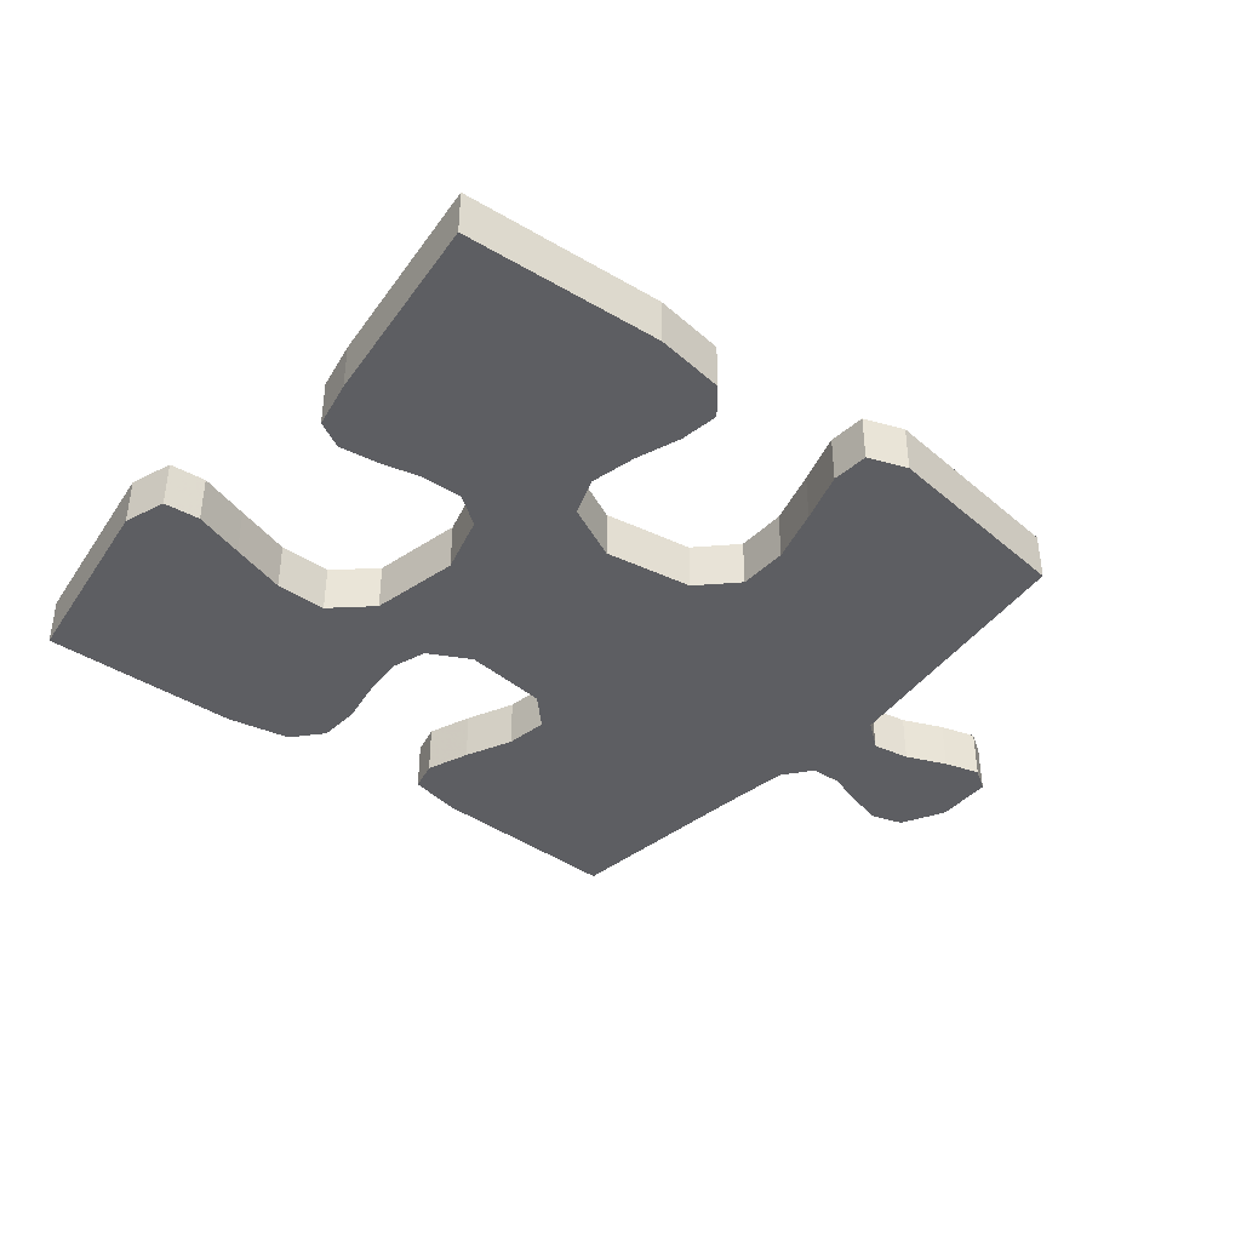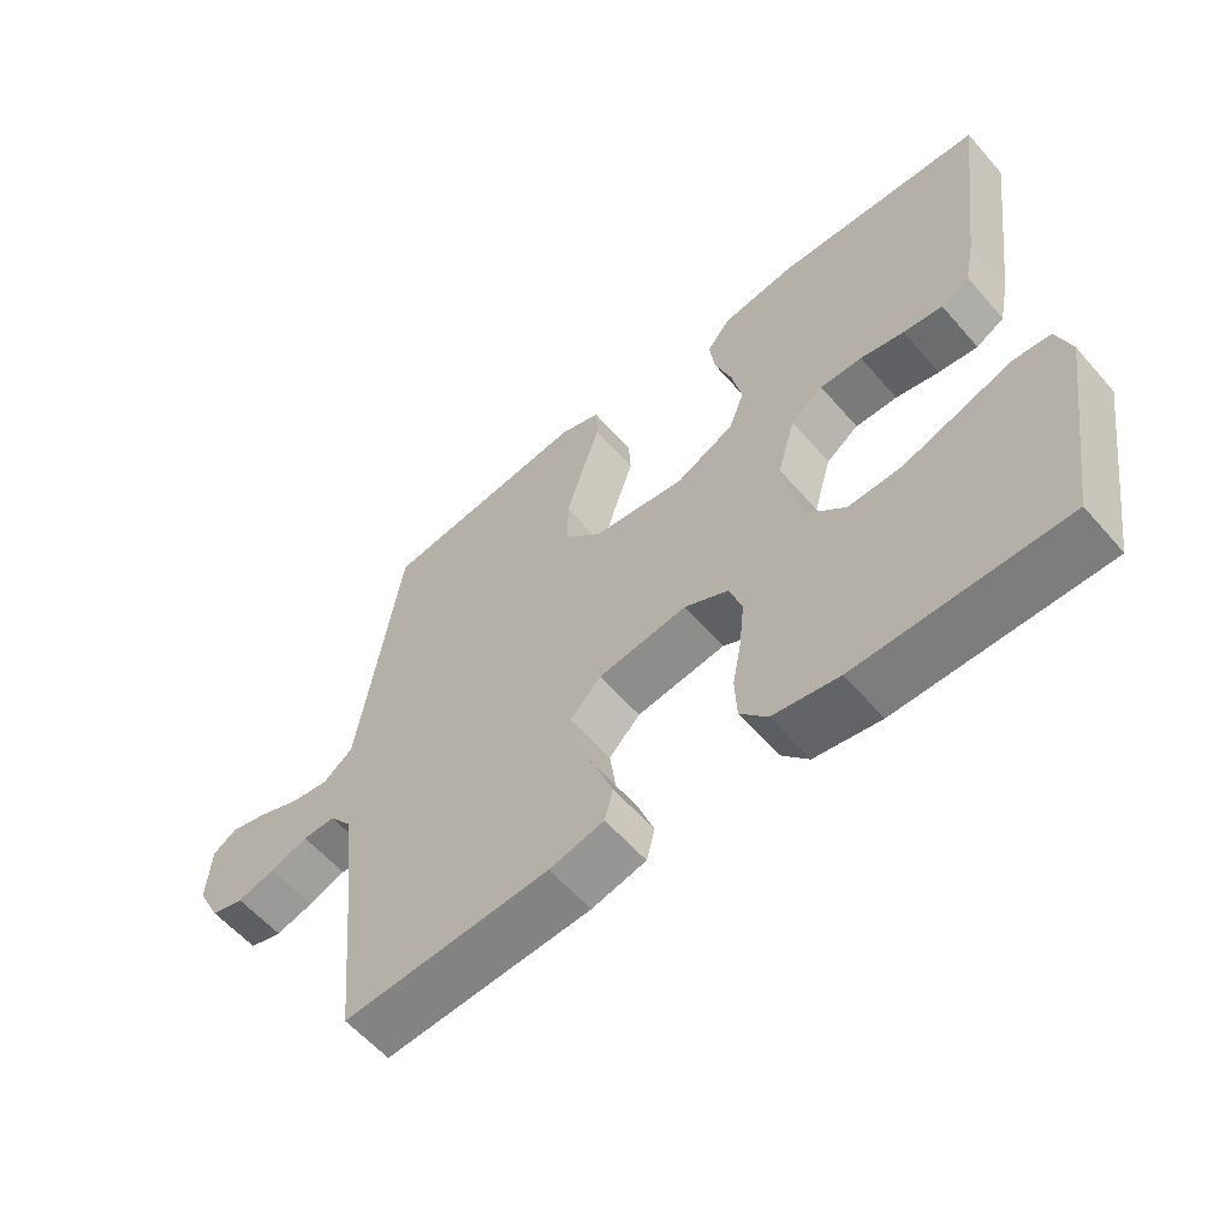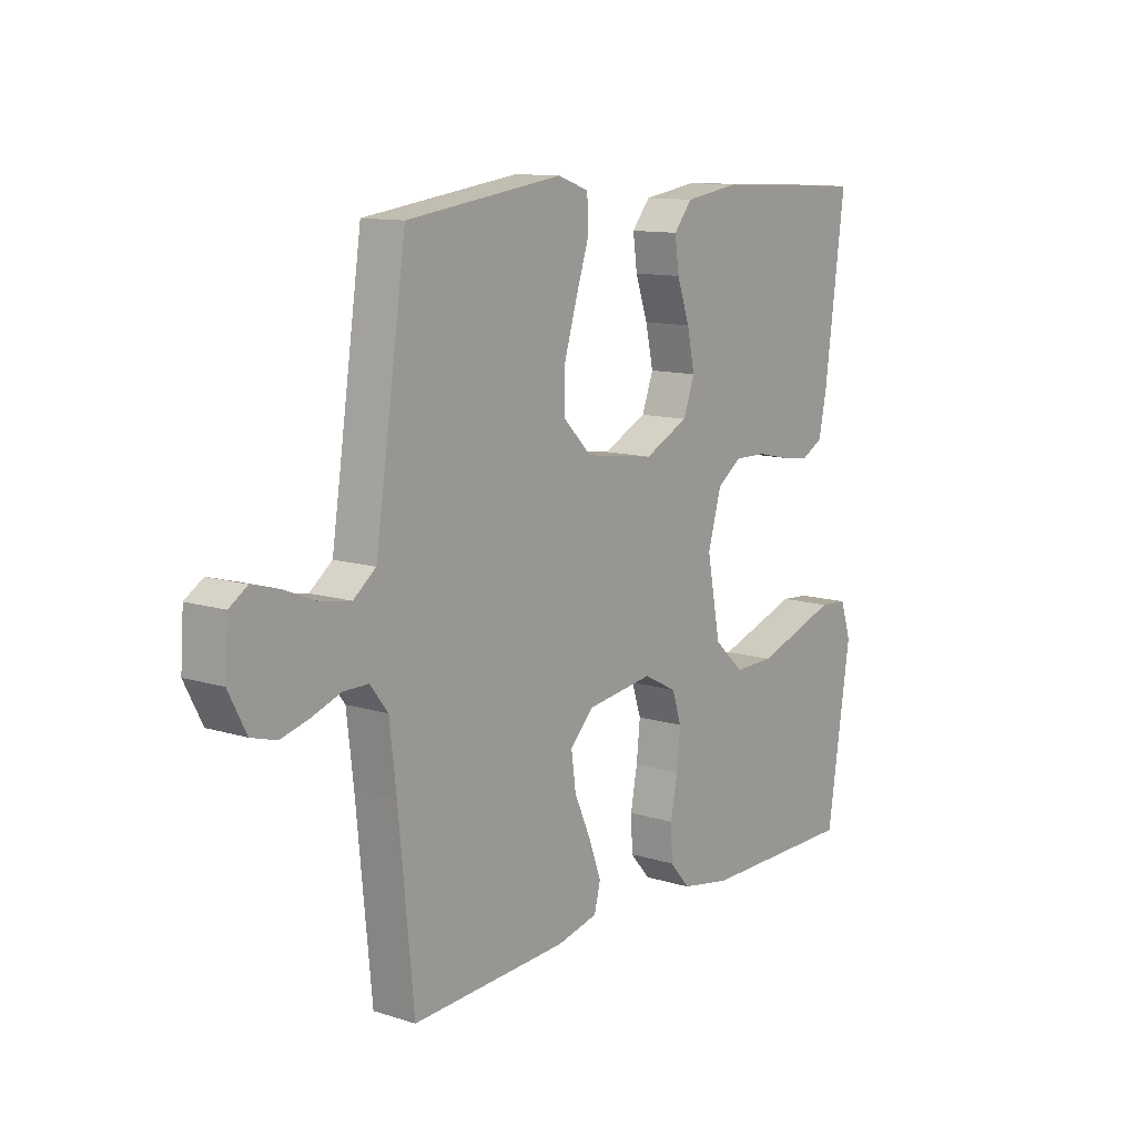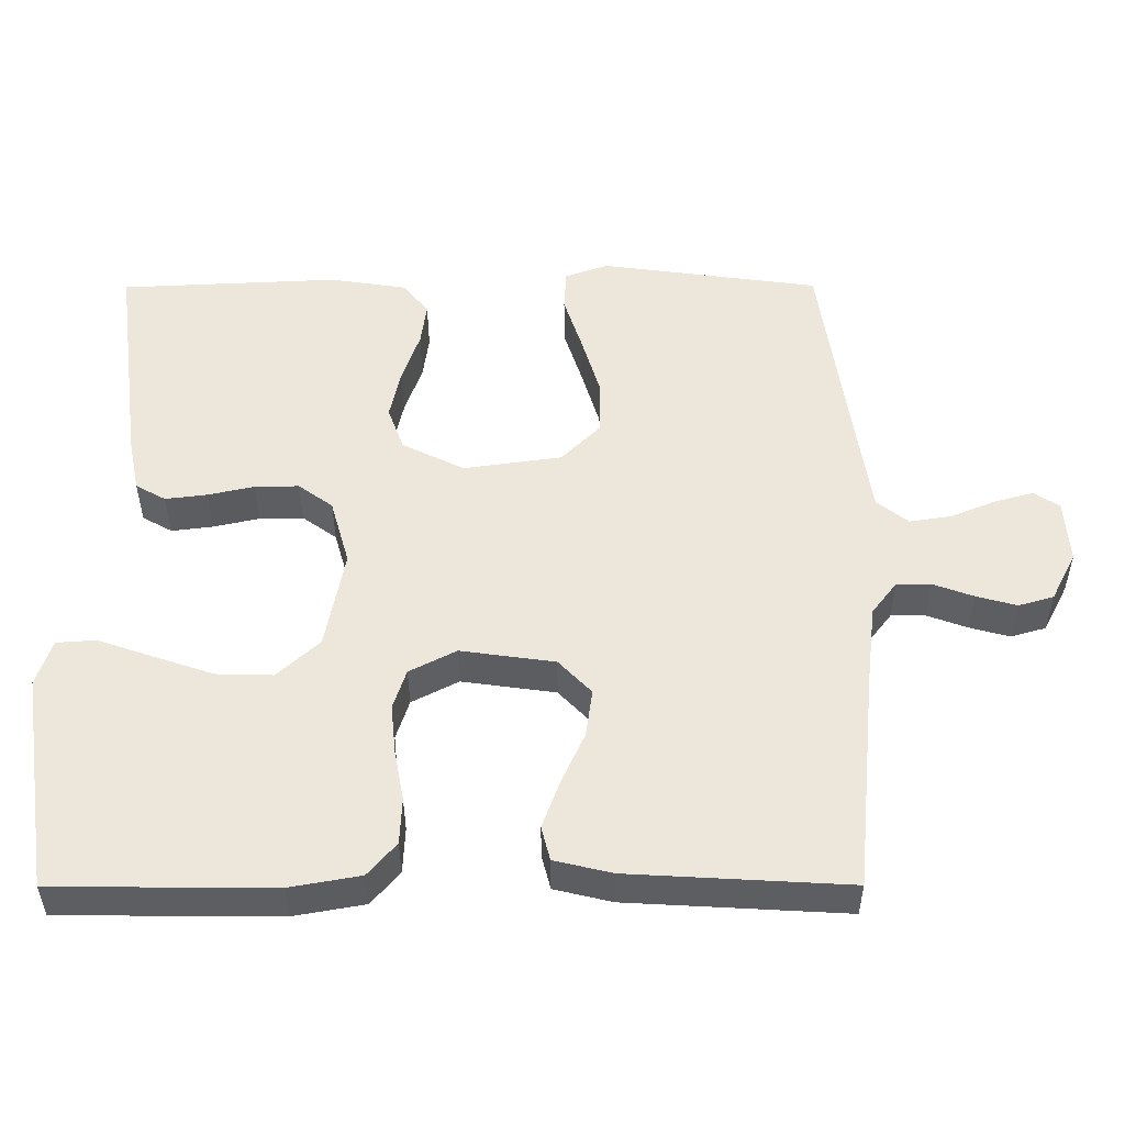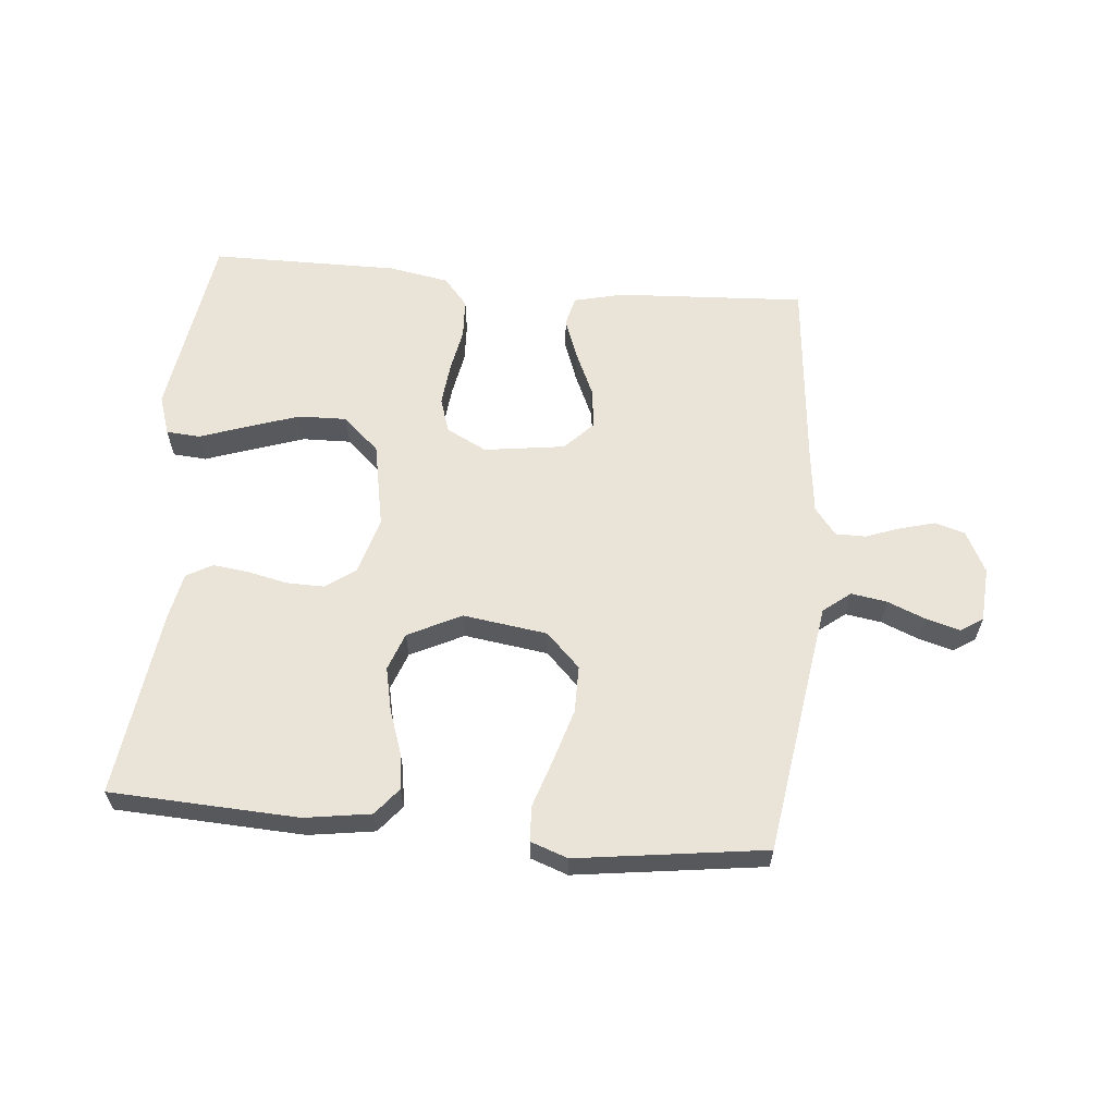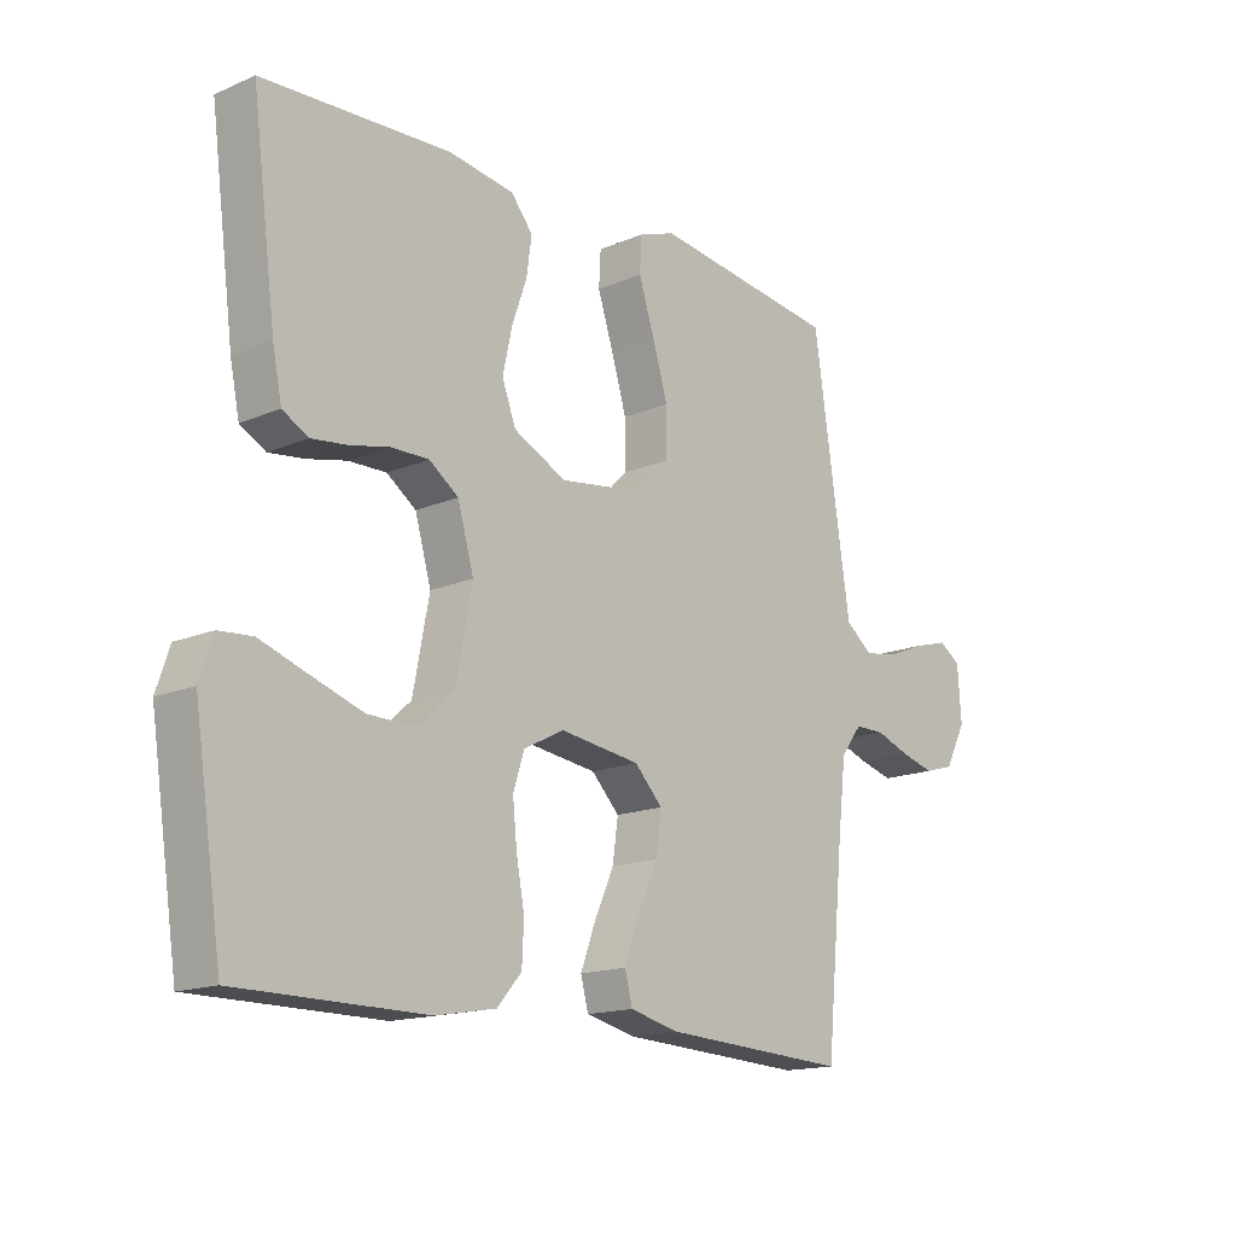
<metadata>
{"format":"obj","ext":"obj","renderer":"f3d","projection":"perspective","resolution":1024,"background":"white","views":[{"elev":-38.6,"azim":-39.1,"up":"+Y"},{"elev":-58.8,"azim":-139.4,"up":"+Z"},{"elev":11.6,"azim":127.0,"up":"+Z"},{"elev":-37.5,"azim":0.2,"up":"+Z"},{"elev":61.0,"azim":5.3,"up":"+Y"},{"elev":-15.6,"azim":-48.1,"up":"+Z"}]}
</metadata>
<code>
v -0.5 0.07 0.5
v -0.2 0.07 0.514
v -0.095 0.07 0.498
v -0.06 0.07 0.455
v -0.068 0.07 0.396
v -0.092 0.07 0.327
v -0.107 0.07 0.258
v -0.085 0.07 0.198
v 0 0.07 0.156
v 0.134 0.07 0.175
v 0.188 0.07 0.229
v 0.188 0.07 0.304
v 0.163 0.07 0.387
v 0.138 0.07 0.464
v 0.141 0.07 0.52
v 0.2 0.07 0.541
v 0.5 0.07 0.5
v 0.544 0.07 0.2
v 0.56 0.07 0.095
v 0.603 0.07 0.061
v 0.66 0.07 0.07
v 0.721 0.07 0.095
v 0.775 0.07 0.11
v 0.81 0.07 0.087
v 0.816 0.07 0
v 0.782 0.07 -0.066
v 0.734 0.07 -0.08
v 0.679 0.07 -0.065
v 0.624 0.07 -0.045
v 0.576 0.07 -0.045
v 0.542 0.07 -0.089
v 0.529 0.07 -0.2
v 0.5 0.07 -0.5
v 0.2 0.07 -0.483
v 0.121 0.07 -0.464
v 0.109 0.07 -0.417
v 0.133 0.07 -0.352
v 0.165 0.07 -0.281
v 0.174 0.07 -0.216
v 0.129 0.07 -0.169
v 0 0.07 -0.151
v -0.064 0.07 -0.184
v -0.082 0.07 -0.239
v -0.075 0.07 -0.307
v -0.062 0.07 -0.377
v -0.065 0.07 -0.44
v -0.104 0.07 -0.485
v -0.2 0.07 -0.502
v -0.5 0.07 -0.5
v -0.545 0.07 -0.2
v -0.524 0.07 -0.137
v -0.47 0.07 -0.133
v -0.395 0.07 -0.159
v -0.312 0.07 -0.187
v -0.235 0.07 -0.189
v -0.177 0.07 -0.136
v -0.151 0.07 0
v -0.177 0.07 0.091
v -0.224 0.07 0.125
v -0.285 0.07 0.124
v -0.348 0.07 0.11
v -0.405 0.07 0.103
v -0.446 0.07 0.126
v -0.461 0.07 0.2
v -0.5 0 0.5
v -0.2 0 0.514
v -0.095 0 0.498
v -0.06 0 0.455
v -0.068 0 0.396
v -0.092 0 0.327
v -0.107 0 0.258
v -0.085 0 0.198
v 0 0 0.156
v 0.134 0 0.175
v 0.188 0 0.229
v 0.188 0 0.304
v 0.163 0 0.387
v 0.138 0 0.464
v 0.141 0 0.52
v 0.2 0 0.541
v 0.5 0 0.5
v 0.544 0 0.2
v 0.56 0 0.095
v 0.603 0 0.061
v 0.66 0 0.07
v 0.721 0 0.095
v 0.775 0 0.11
v 0.81 0 0.087
v 0.816 0 0
v 0.782 0 -0.066
v 0.734 0 -0.08
v 0.679 0 -0.065
v 0.624 0 -0.045
v 0.576 0 -0.045
v 0.542 0 -0.089
v 0.529 0 -0.2
v 0.5 0 -0.5
v 0.2 0 -0.483
v 0.121 0 -0.464
v 0.109 0 -0.417
v 0.133 0 -0.352
v 0.165 0 -0.281
v 0.174 0 -0.216
v 0.129 0 -0.169
v 0 0 -0.151
v -0.064 0 -0.184
v -0.082 0 -0.239
v -0.075 0 -0.307
v -0.062 0 -0.377
v -0.065 0 -0.44
v -0.104 0 -0.485
v -0.2 0 -0.502
v -0.5 0 -0.5
v -0.545 0 -0.2
v -0.524 0 -0.137
v -0.47 0 -0.133
v -0.395 0 -0.159
v -0.312 0 -0.187
v -0.235 0 -0.189
v -0.177 0 -0.136
v -0.151 0 0
v -0.177 0 0.091
v -0.224 0 0.125
v -0.285 0 0.124
v -0.348 0 0.11
v -0.405 0 0.103
v -0.446 0 0.126
v -0.461 0 0.2
f 60 61 62 63
f 59 60 63 64
f 50 51 52 53
f 50 53 54
f 49 50 54 55
f 44 45 46 47
f 43 44 47 48
f 42 43 48 49
f 35 36 37 38
f 33 34 35 38
f 32 33 38 39
f 31 32 39 40
f 26 27 28 29
f 24 25 26 29
f 24 29 30
f 21 22 23 24
f 20 21 24 30
f 19 20 30 31
f 15 16 17 18
f 13 14 15 18
f 12 13 18 19
f 11 12 19 31
f 3 4 5 6
f 3 6 7
f 2 3 7
f 59 64 1 2
f 58 59 2 7
f 57 58 7 8
f 56 57 8 9
f 42 49 55 56
f 41 42 56 9
f 40 41 9 10
f 10 11 31 40
f 127 126 125 124
f 128 127 124 123
f 117 116 115 114
f 118 117 114
f 119 118 114 113
f 111 110 109 108
f 112 111 108 107
f 113 112 107 106
f 102 101 100 99
f 102 99 98 97
f 103 102 97 96
f 104 103 96 95
f 93 92 91 90
f 93 90 89 88
f 94 93 88
f 88 87 86 85
f 94 88 85 84
f 95 94 84 83
f 82 81 80 79
f 82 79 78 77
f 83 82 77 76
f 95 83 76 75
f 70 69 68 67
f 71 70 67
f 71 67 66
f 66 65 128 123
f 71 66 123 122
f 72 71 122 121
f 73 72 121 120
f 120 119 113 106
f 73 120 106 105
f 74 73 105 104
f 104 95 75 74
f 1 65 66 2
f 2 66 67 3
f 3 67 68 4
f 4 68 69 5
f 5 69 70 6
f 6 70 71 7
f 7 71 72 8
f 8 72 73 9
f 9 73 74 10
f 10 74 75 11
f 11 75 76 12
f 12 76 77 13
f 13 77 78 14
f 14 78 79 15
f 15 79 80 16
f 16 80 81 17
f 17 81 82 18
f 18 82 83 19
f 19 83 84 20
f 20 84 85 21
f 21 85 86 22
f 22 86 87 23
f 23 87 88 24
f 24 88 89 25
f 25 89 90 26
f 26 90 91 27
f 27 91 92 28
f 28 92 93 29
f 29 93 94 30
f 30 94 95 31
f 31 95 96 32
f 32 96 97 33
f 33 97 98 34
f 34 98 99 35
f 35 99 100 36
f 36 100 101 37
f 37 101 102 38
f 38 102 103 39
f 39 103 104 40
f 40 104 105 41
f 41 105 106 42
f 42 106 107 43
f 43 107 108 44
f 44 108 109 45
f 45 109 110 46
f 46 110 111 47
f 47 111 112 48
f 48 112 113 49
f 49 113 114 50
f 50 114 115 51
f 51 115 116 52
f 52 116 117 53
f 53 117 118 54
f 54 118 119 55
f 55 119 120 56
f 56 120 121 57
f 57 121 122 58
f 58 122 123 59
f 59 123 124 60
f 60 124 125 61
f 61 125 126 62
f 62 126 127 63
f 63 127 128 64
f 64 128 65 1

</code>
